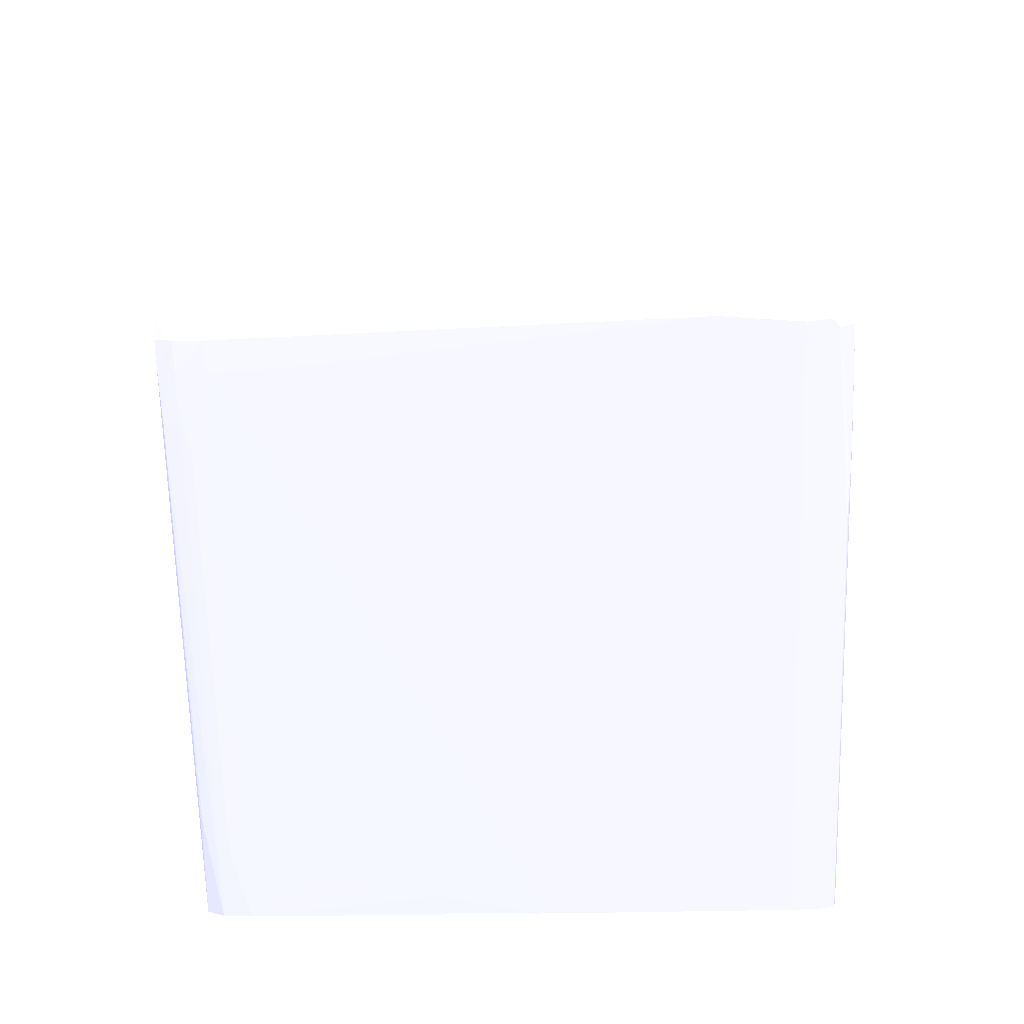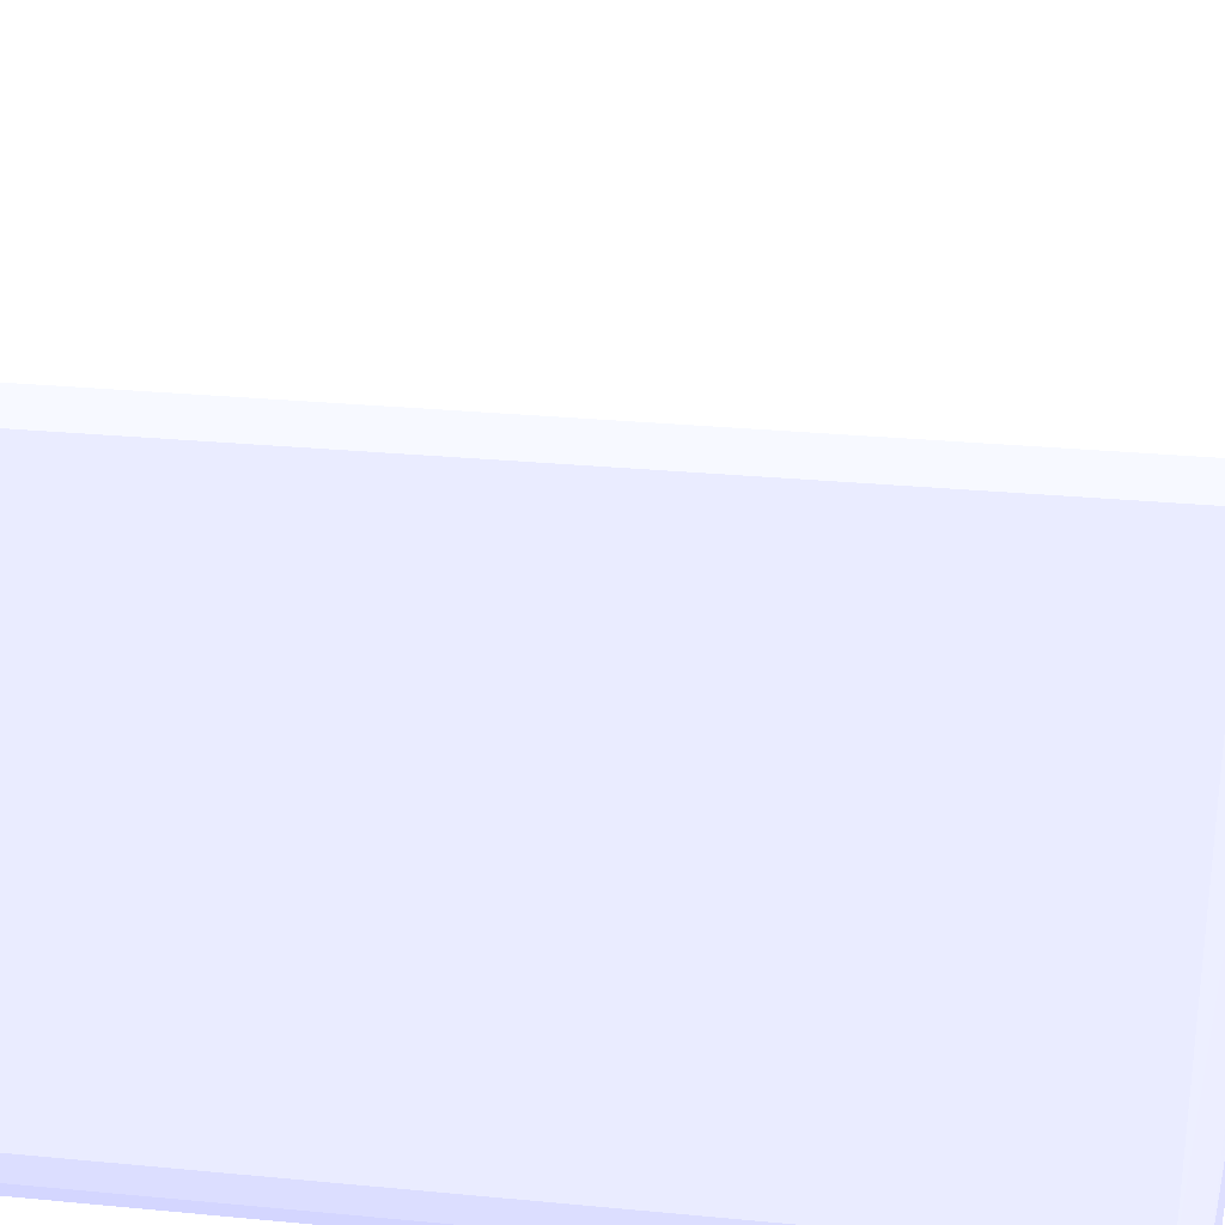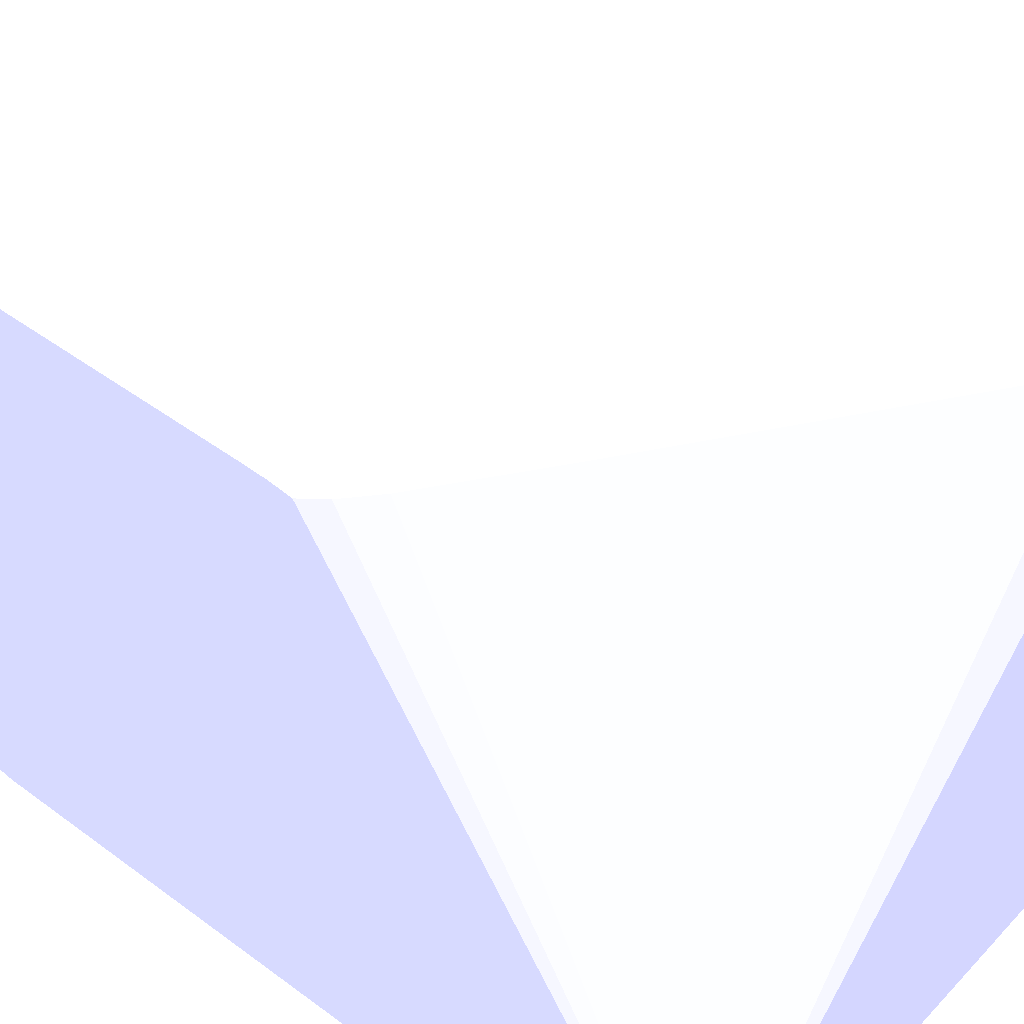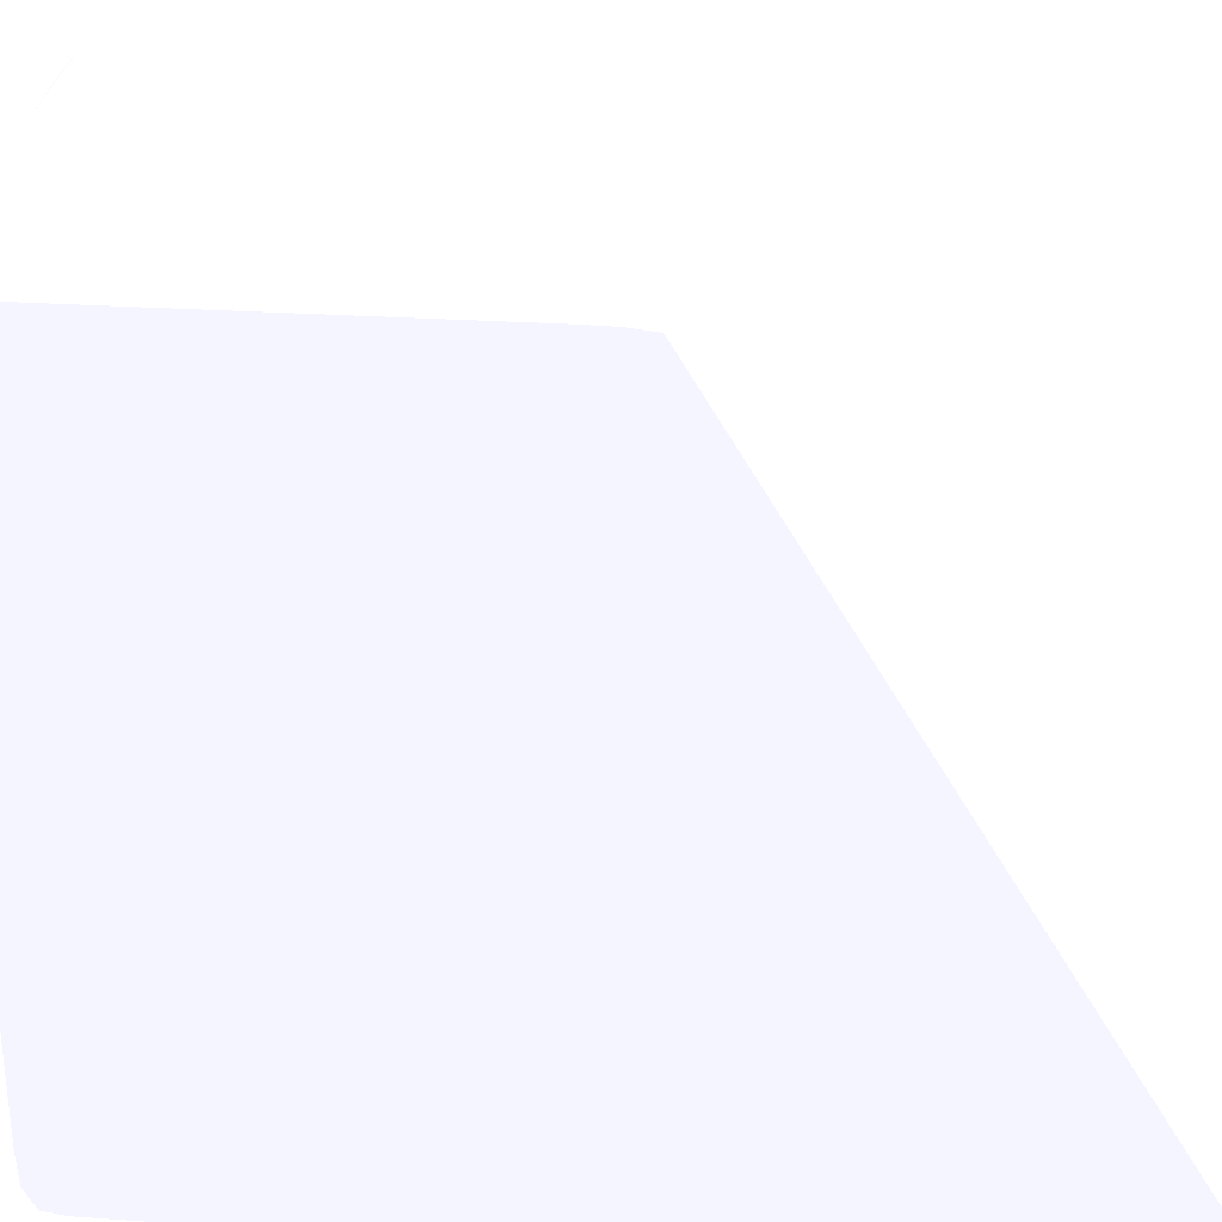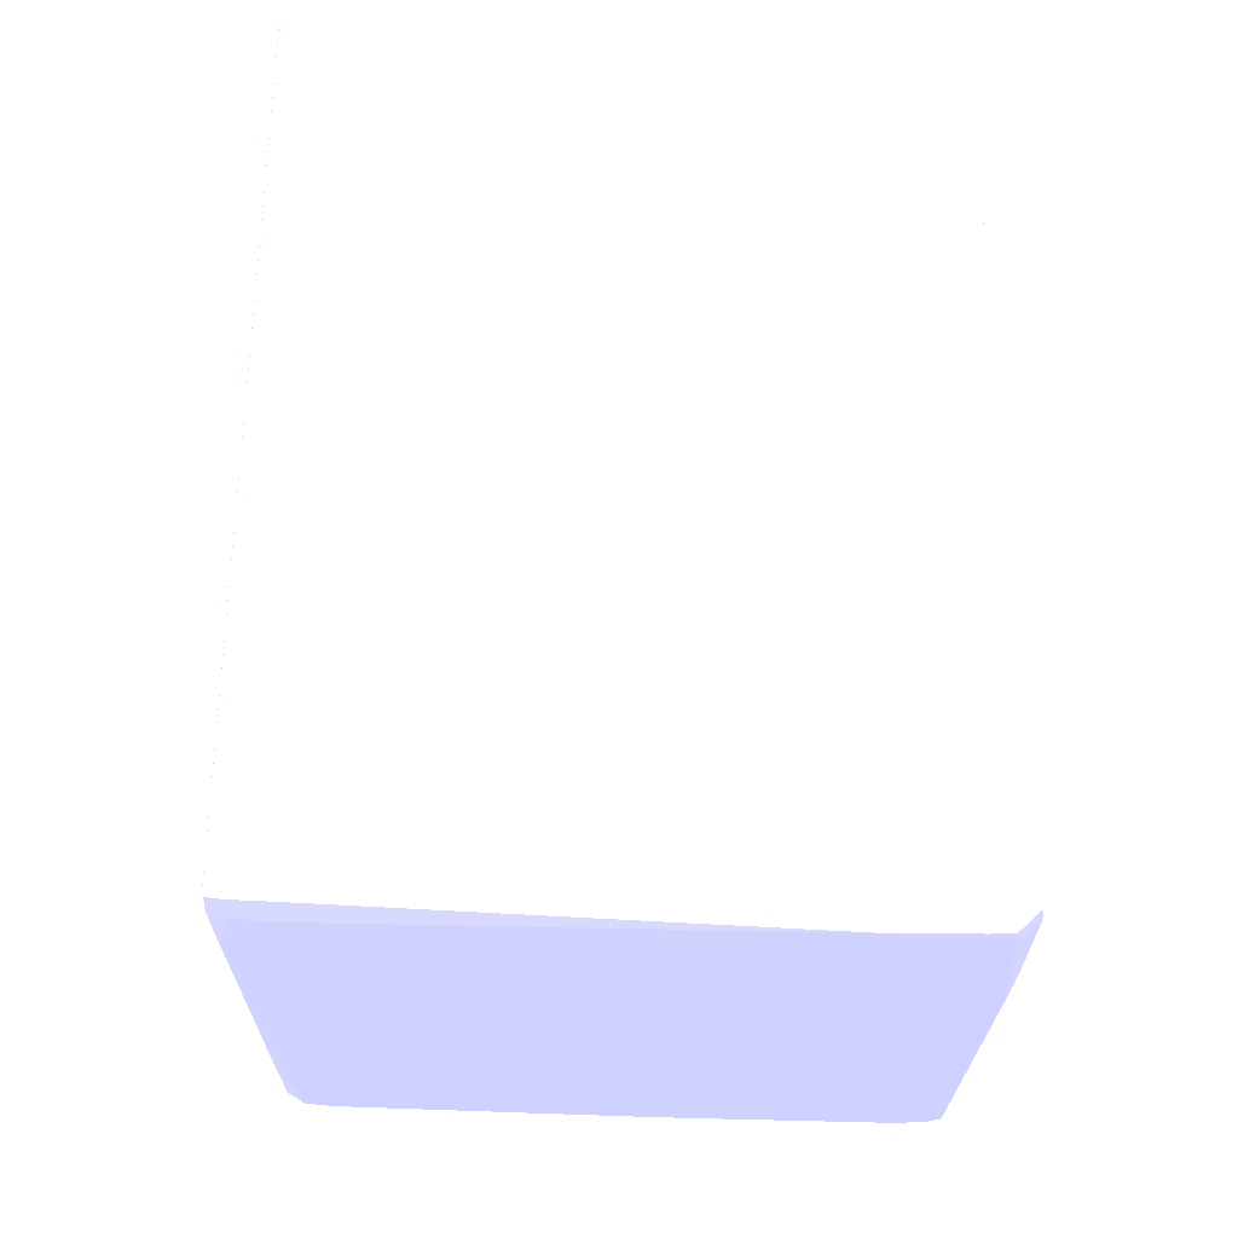
<metadata>
{"format":"obj","ext":"obj","renderer":"f3d","projection":"perspective","resolution":1024,"background":"white","views":[{"elev":-74.7,"azim":91.5,"up":"+Z"},{"elev":28.5,"azim":98.2,"up":"+Y"},{"elev":46.5,"azim":-49.8,"up":"+Y"},{"elev":23.4,"azim":-83.1,"up":"+Y"},{"elev":-31.0,"azim":89.3,"up":"+Z"}]}
</metadata>
<code>
v 0.1266 -0.01974 -0.03418 0.6118 0.6157 0.9412
v 0.1072 -0.01974 -0.03145 0.6118 0.6157 0.9412
v 0.1129 -0.01973 -0.03236 0.6118 0.6157 0.9412
v 0.1193 -0.01973 -0.03327 0.6118 0.6157 0.9412
v 0.1257 -0.01973 -0.03418 0.6118 0.6157 0.9412
v 0.1266 -0.01965 -0.03477 0.6118 0.6157 0.9412
v 0.1271 -0.01962 -0.03473 0.6118 0.6157 0.9412
v 0.1272 -0.01965 -0.03418 0.6118 0.6157 0.9412
v 0.1268 -0.01971 -0.006518 0.6118 0.6157 0.9412
v 0.1266 -0.01974 -0.006518 0.6118 0.6157 0.9412
v 0.1072 -0.01965 -0.03209 0.6118 0.6157 0.9412
v 0.1072 -0.01974 -0.006518 0.6118 0.6157 0.9412
v 0.1257 -0.01963 -0.03473 0.6118 0.6157 0.9412
v 0.1266 -0.0191 -0.03501 0.6118 0.6157 0.9412
v 0.1272 -0.0191 -0.03484 0.6118 0.6157 0.9412
v 0.1274 -0.0191 -0.03418 0.6118 0.6157 0.9412
v 0.1273 -0.01931 -0.006518 0.6118 0.6157 0.9412
v 0.1272 -0.01965 -0.006518 0.6118 0.6157 0.9412
v 0.1072 -0.0191 -0.03243 0.6118 0.6157 0.9412
v 0.1107 -0.01952 -0.03279 0.6118 0.6157 0.9412
v 0.1113 -0.01958 -0.03284 0.6118 0.6157 0.9412
v 0.112 -0.01961 -0.03287 0.6118 0.6157 0.9412
v 0.1129 -0.01964 -0.03292 0.6118 0.6157 0.9412
v 0.1072 -0.01896 -0.006518 0.6118 0.6157 0.9412
v 0.1248 -0.0196 -0.03468 0.6118 0.6157 0.9412
v 0.1241 -0.01957 -0.03465 0.6118 0.6157 0.9412
v 0.1257 -0.0191 -0.03492 0.6118 0.6157 0.9412
v 0.1266 -0.01819 -0.03513 0.6118 0.6157 0.9412
v 0.1273 -0.01819 -0.03491 0.6118 0.6157 0.9412
v 0.1275 -0.01819 -0.03418 0.6118 0.6157 0.9412
v 0.1275 -0.01854 -0.006518 0.6118 0.6157 0.9412
v 0.1274 -0.0191 -0.006518 0.6118 0.6157 0.9412
v 0.1072 -0.01888 -0.03246 0.6118 0.6157 0.9412
v 0.1096 -0.01871 -0.03282 0.6118 0.6157 0.9412
v 0.1238 -0.0191 -0.03469 0.6118 0.6157 0.9412
v 0.124 0.0005567 -0.006518 0.6118 0.6157 0.9412
v 0.1224 0.0004987 -0.007292 0.6118 0.6157 0.9412
v 0.1125 0.0004688 -0.01461 0.6118 0.6157 0.9412
v 0.1088 0.0004788 -0.01733 0.6118 0.6157 0.9412
v 0.1078 0.0005207 -0.01818 0.6118 0.6157 0.9412
v 0.1072 0.0005627 -0.01884 0.6118 0.6157 0.9412
v 0.1248 -0.0191 -0.03481 0.6118 0.6157 0.9412
v 0.1257 -0.01728 -0.03504 0.6118 0.6157 0.9412
v 0.127 -0.003441 -0.03555 0.6118 0.6157 0.9412
v 0.127 -0.003441 -0.03555 0.6118 0.6157 0.9412
v 0.1257 -0.01819 -0.03502 0.6118 0.6157 0.9412
v 0.1271 -0.002716 -0.03556 0.6118 0.6157 0.9412
v 0.1271 -0.0008958 -0.03558 0.6118 0.6157 0.9412
v 0.1273 -0.0008958 -0.03509 0.6118 0.6157 0.9412
v 0.1275 -0.0008958 -0.03418 0.6118 0.6157 0.9412
v 0.1275 -0.01819 -0.006518 0.6118 0.6157 0.9412
v 0.1072 -0.01819 -0.03252 0.6118 0.6157 0.9412
v 0.1232 -0.01881 -0.03465 0.6118 0.6157 0.9412
v 0.1248 0.0006306 -0.006518 0.6118 0.6157 0.9412
v 0.1238 0.0005866 -0.006831 0.6118 0.6157 0.9412
v 0.1221 0.0005627 -0.007818 0.6118 0.6157 0.9412
v 0.1229 0.0005407 -0.007132 0.6118 0.6157 0.9412
v 0.1214 0.0005307 -0.008145 0.6118 0.6157 0.9412
v 0.1115 0.0005167 -0.01546 0.6118 0.6157 0.9412
v 0.1111 0.0005747 -0.016 0.6118 0.6157 0.9412
v 0.1075 0.0005767 -0.01872 0.6118 0.6157 0.9412
v 0.1072 0.0006466 -0.01961 0.6118 0.6157 0.9412
v 0.1257 -0.01637 -0.03506 0.6118 0.6157 0.9412
v 0.1072 -0.007982 -0.03284 0.6118 0.6157 0.9412
v 0.1268 -0.0008958 -0.03558 0.6118 0.6157 0.9412
v 0.1088 -0.01595 -0.03281 0.6118 0.6157 0.9412
v 0.1079 -0.01226 -0.03281 0.6118 0.6157 0.9412
v 0.1078 -0.01165 -0.03282 0.6118 0.6157 0.9412
v 0.1072 -0.008796 -0.03282 0.6118 0.6157 0.9412
v 0.1271 -0.0001566 -0.03557 0.6118 0.6157 0.9412
v 0.1272 9.317e-05 -0.03517 0.6118 0.6157 0.9412
v 0.1274 1.525e-05 -0.03418 0.6118 0.6157 0.9412
v 0.1275 -0.0008958 -0.006518 0.6118 0.6157 0.9412
v 0.1257 0.0006606 -0.006518 0.6118 0.6157 0.9412
v 0.1248 0.0006626 -0.006876 0.6118 0.6157 0.9412
v 0.1229 0.0006366 -0.007787 0.6118 0.6157 0.9412
v 0.1193 0.0006426 -0.01051 0.6118 0.6157 0.9412
v 0.112 0.0006506 -0.01598 0.6118 0.6157 0.9412
v 0.1084 0.0006526 -0.01871 0.6118 0.6157 0.9412
v 0.1075 0.0006626 -0.01962 0.6118 0.6157 0.9412
v 0.1072 0.0006626 -0.02053 0.6118 0.6157 0.9412
v 0.1072 -0.004542 -0.03291 0.6118 0.6157 0.9412
v 0.1268 -0.0001566 -0.03557 0.6118 0.6157 0.9412
v 0.1072 -0.0008958 -0.03299 0.6118 0.6157 0.9412
v 0.1265 9.317e-05 -0.03546 0.6118 0.6157 0.9412
v 0.1271 0.0005347 -0.03492 0.6118 0.6157 0.9412
v 0.1272 0.0005667 -0.03418 0.6118 0.6157 0.9412
v 0.1273 0.0003509 -0.006518 0.6118 0.6157 0.9412
v 0.1274 1.525e-05 -0.006518 0.6118 0.6157 0.9412
v 0.1266 0.0006626 -0.006518 0.6118 0.6157 0.9412
v 0.1184 0.0006626 -0.01142 0.6118 0.6157 0.9412
v 0.122 0.0006606 -0.008697 0.6118 0.6157 0.9412
v 0.1072 0.0006626 -0.03145 0.6118 0.6157 0.9412
v 0.1206 0.0004728 -0.03463 0.6118 0.6157 0.9412
v 0.1072 3.323e-05 -0.03294 0.6118 0.6157 0.9412
v 0.1072 0.0001551 -0.03292 0.6118 0.6157 0.9412
v 0.122 0.0005387 -0.03471 0.6118 0.6157 0.9412
v 0.1266 0.0005667 -0.035 0.6118 0.6157 0.9412
v 0.1211 0.0004987 -0.03466 0.6118 0.6157 0.9412
v 0.1266 0.0006626 -0.03418 0.6118 0.6157 0.9412
v 0.1269 0.0006046 -0.006518 0.6118 0.6157 0.9412
v 0.1272 0.0005667 -0.006518 0.6118 0.6157 0.9412
v 0.1111 0.0006626 -0.03236 0.6118 0.6157 0.9412
v 0.1102 0.0006606 -0.03236 0.6118 0.6157 0.9412
v 0.1093 0.0006506 -0.03236 0.6118 0.6157 0.9412
v 0.1084 0.0006346 -0.03236 0.6118 0.6157 0.9412
v 0.1072 0.0006226 -0.03214 0.6118 0.6157 0.9412
v 0.1072 0.0005067 -0.03285 0.6118 0.6157 0.9412
v 0.1229 0.0005607 -0.03475 0.6118 0.6157 0.9412
v 0.1075 0.0005147 -0.03286 0.6118 0.6157 0.9412
v 0.1229 0.0006586 -0.03418 0.6118 0.6157 0.9412
v 0.1238 0.0006626 -0.03418 0.6118 0.6157 0.9412
v 0.1093 0.0005547 -0.03291 0.6118 0.6157 0.9412
v 0.1084 0.0005367 -0.03289 0.6118 0.6157 0.9412
v 0.1075 0.0006106 -0.03236 0.6118 0.6157 0.9412
v 0.1072 0.0005986 -0.03238 0.6118 0.6157 0.9412
v 0.1072 0.0005247 -0.03277 0.6118 0.6157 0.9412
f 1 2 3
f 1 3 4
f 1 4 5
f 1 5 6
f 1 6 7
f 1 7 8
f 1 8 9
f 1 9 10
f 1 10 12
f 1 12 2
f 2 11 3
f 2 12 24
f 2 24 41
f 2 41 62
f 2 62 81
f 2 81 93
f 2 93 107
f 2 107 116
f 2 116 117
f 2 117 108
f 2 108 96
f 2 96 95
f 2 95 84
f 2 84 82
f 2 82 64
f 2 64 69
f 2 69 52
f 2 52 33
f 2 33 19
f 2 19 11
f 3 11 4
f 4 11 5
f 5 13 6
f 5 11 13
f 6 13 14
f 6 14 7
f 7 14 15
f 7 15 16
f 7 16 8
f 8 16 17
f 8 17 18
f 8 18 9
f 9 18 17
f 9 17 32
f 9 32 31
f 9 31 51
f 9 51 73
f 9 73 89
f 9 89 88
f 9 88 102
f 9 102 101
f 9 101 90
f 9 90 74
f 9 74 54
f 9 54 36
f 9 36 24
f 9 24 12
f 9 12 10
f 11 19 20
f 11 20 21
f 11 21 22
f 11 22 23
f 11 23 13
f 13 25 14
f 13 23 22
f 13 22 25
f 14 25 26
f 14 26 27
f 14 27 28
f 14 28 15
f 15 28 29
f 15 29 30
f 15 30 16
f 16 30 31
f 16 31 32
f 16 32 17
f 19 33 34
f 19 34 35
f 19 35 26
f 19 26 20
f 20 26 21
f 21 26 25
f 21 25 22
f 24 36 37
f 24 37 38
f 24 38 39
f 24 39 40
f 24 40 41
f 26 35 42
f 26 42 27
f 27 42 28
f 28 43 44
f 28 44 45
f 28 45 29
f 28 42 46
f 28 46 43
f 29 45 47
f 29 47 48
f 29 48 49
f 29 49 30
f 30 49 50
f 30 50 73
f 30 73 51
f 30 51 31
f 33 52 34
f 34 52 46
f 34 46 53
f 34 53 35
f 35 53 42
f 36 54 55
f 36 55 56
f 36 56 57
f 36 57 37
f 37 57 56
f 37 56 58
f 37 58 59
f 37 59 39
f 37 39 38
f 39 59 40
f 40 59 58
f 40 58 56
f 40 56 60
f 40 60 61
f 40 61 41
f 41 61 62
f 42 53 46
f 43 63 44
f 43 46 64
f 43 64 63
f 44 65 48
f 44 48 45
f 44 63 64
f 44 64 65
f 45 48 47
f 46 52 66
f 46 66 67
f 46 67 68
f 46 68 69
f 46 69 64
f 48 65 83
f 48 83 70
f 48 70 49
f 49 70 71
f 49 71 50
f 50 71 72
f 50 72 89
f 50 89 73
f 52 69 68
f 52 68 67
f 52 67 66
f 54 74 75
f 54 75 76
f 54 76 55
f 55 76 56
f 56 76 77
f 56 77 60
f 60 78 61
f 60 77 78
f 61 79 62
f 61 78 79
f 62 79 80
f 62 80 81
f 64 82 65
f 65 82 84
f 65 84 83
f 70 83 85
f 70 85 86
f 70 86 71
f 71 86 72
f 72 86 87
f 72 87 88
f 72 88 89
f 74 90 75
f 75 91 92
f 75 92 76
f 75 90 100
f 75 100 112
f 75 112 103
f 75 103 93
f 75 93 81
f 75 81 80
f 75 80 91
f 76 92 77
f 77 92 78
f 78 92 91
f 78 91 79
f 79 91 80
f 83 94 85
f 83 84 95
f 83 95 96
f 83 96 94
f 85 97 98
f 85 98 86
f 85 94 99
f 85 99 97
f 86 98 100
f 86 100 87
f 87 100 101
f 87 101 102
f 87 102 88
f 90 101 100
f 93 103 104
f 93 104 105
f 93 105 106
f 93 106 107
f 94 96 108
f 94 108 99
f 97 109 98
f 97 99 108
f 97 108 110
f 97 110 109
f 98 109 111
f 98 111 112
f 98 112 100
f 103 112 104
f 104 112 111
f 104 111 105
f 105 111 106
f 106 111 109
f 106 109 113
f 106 113 114
f 106 114 115
f 106 115 107
f 107 115 116
f 108 117 110
f 109 110 114
f 109 114 113
f 110 117 115
f 110 115 114
f 115 117 116

</code>
